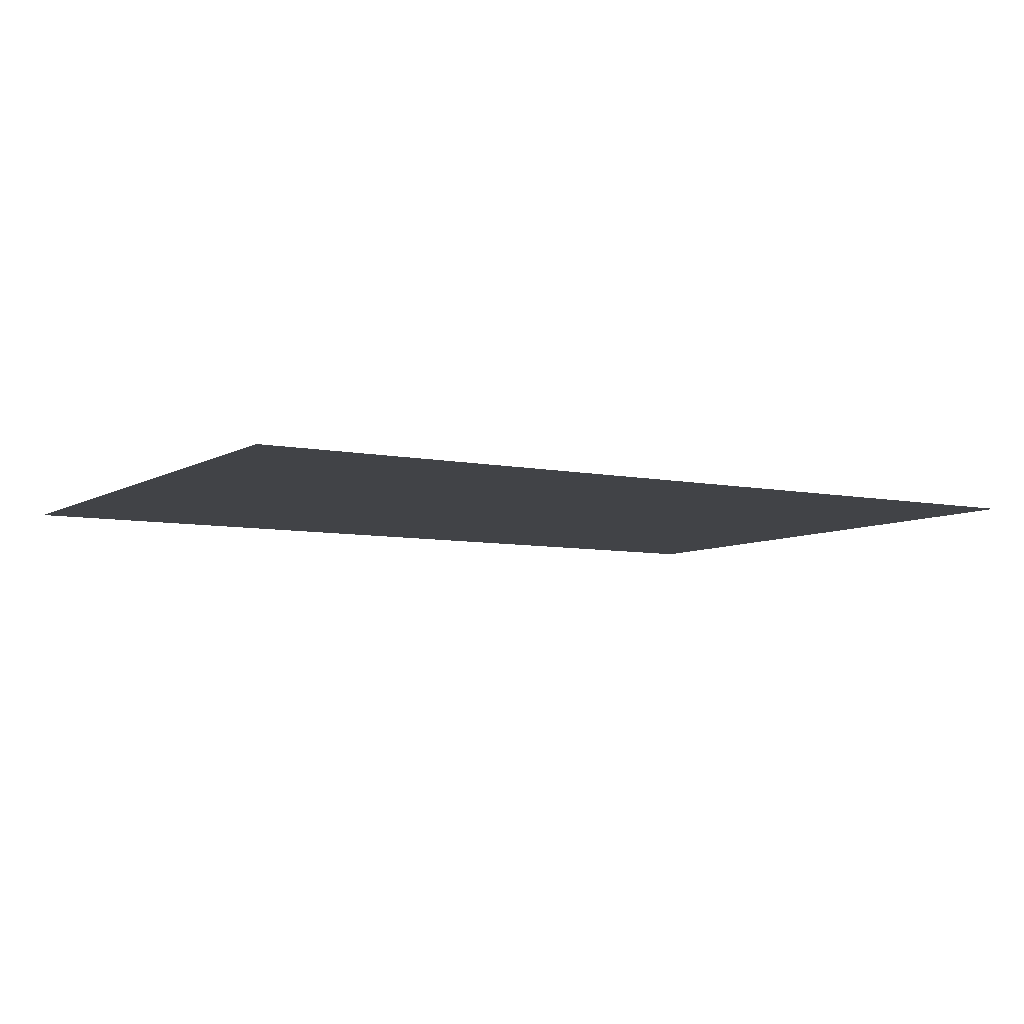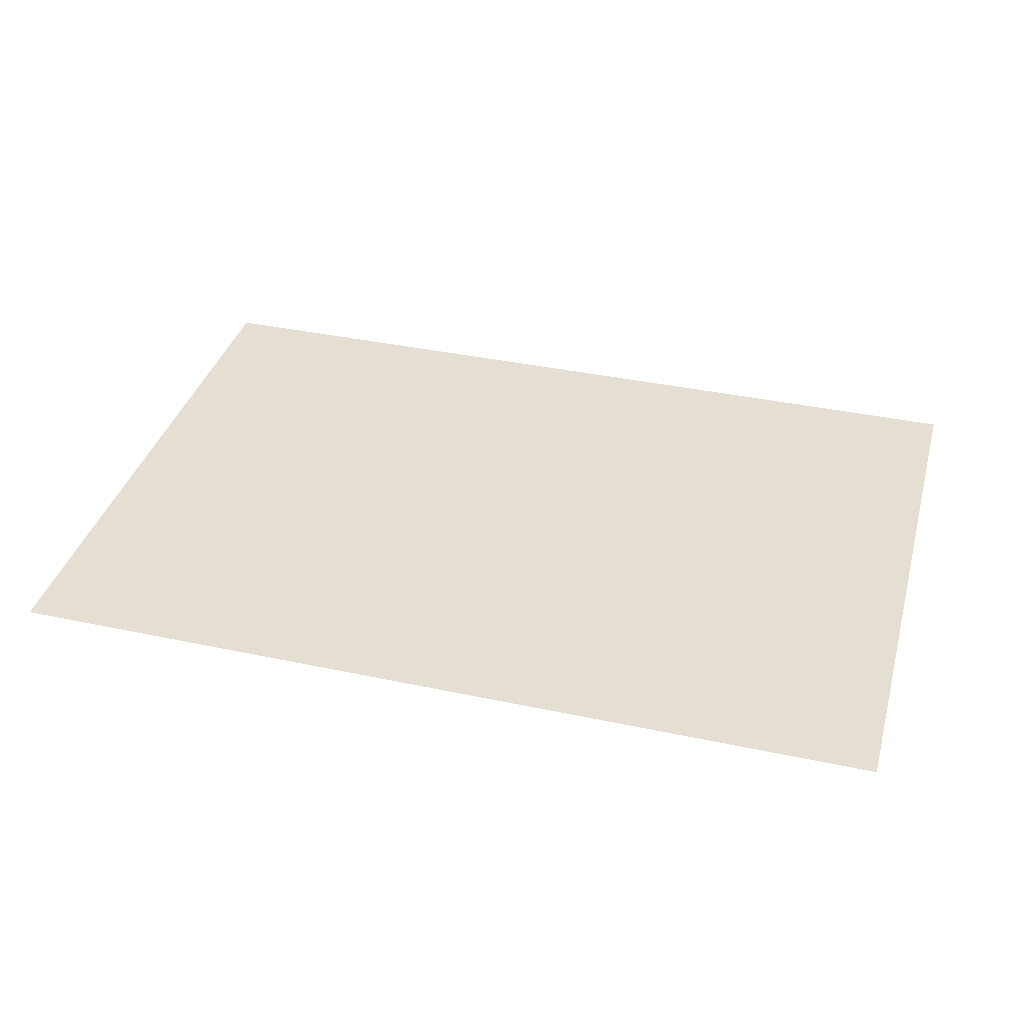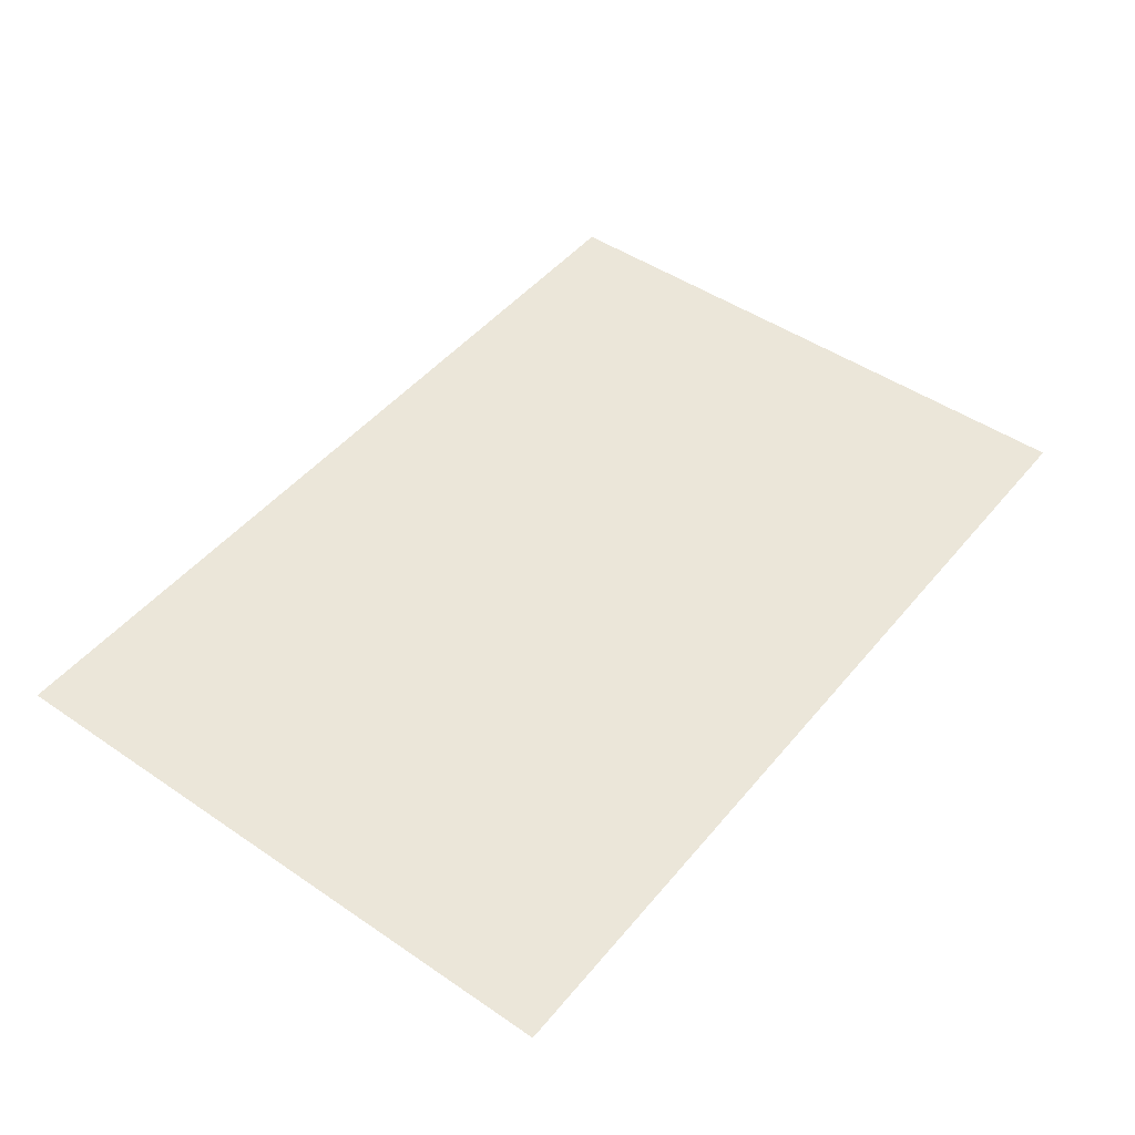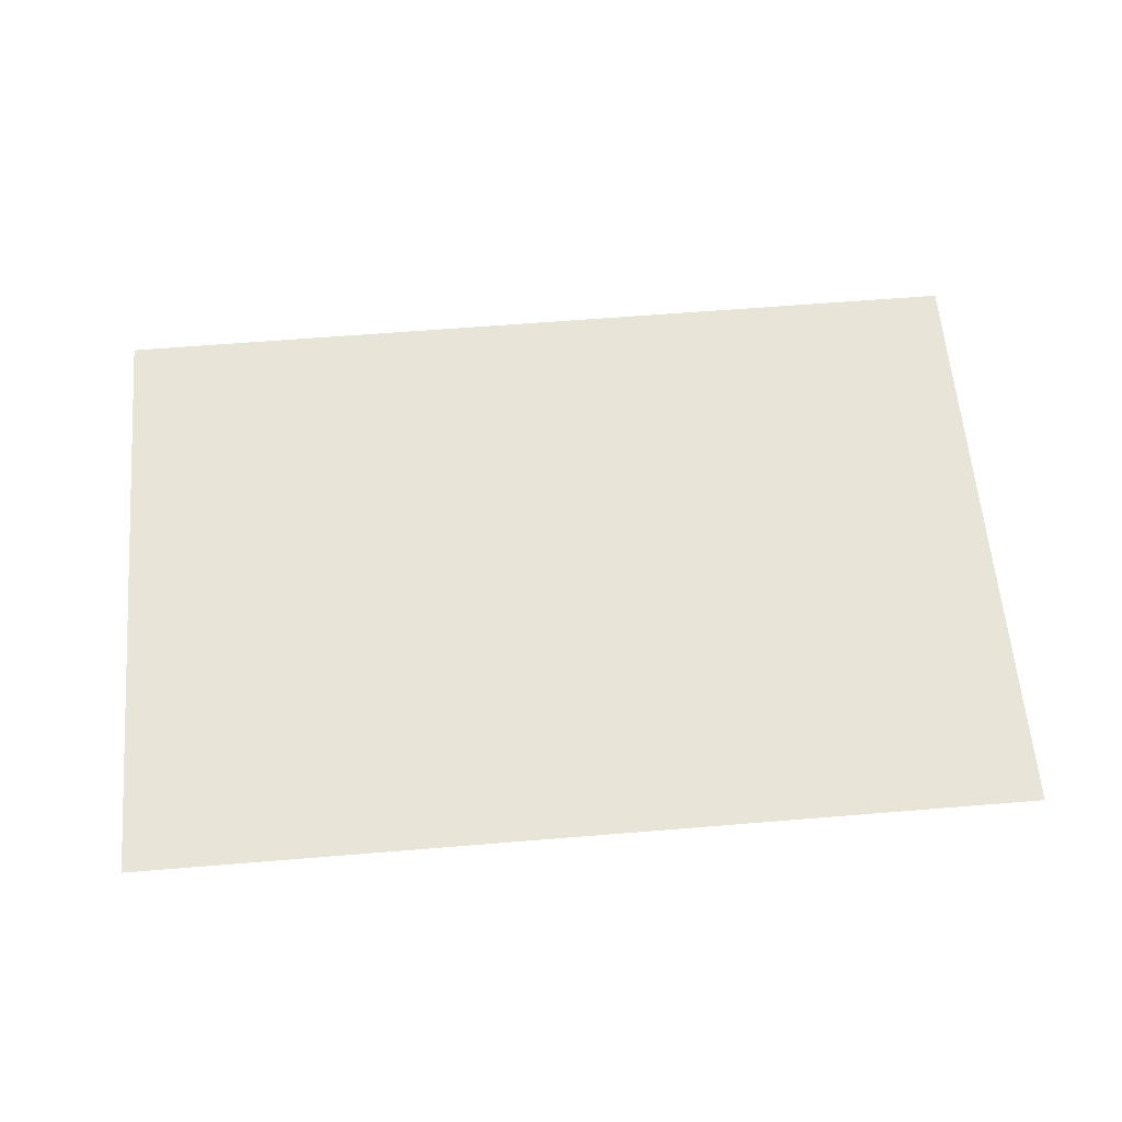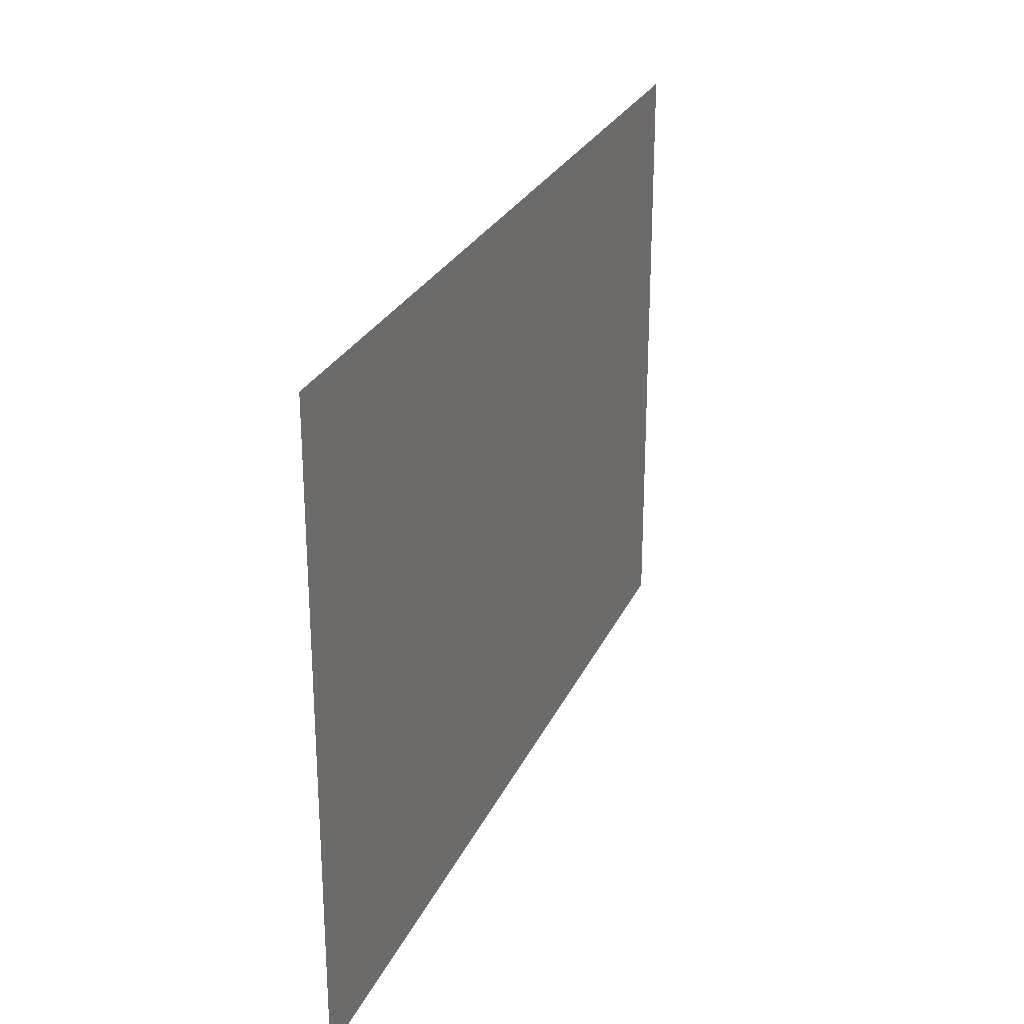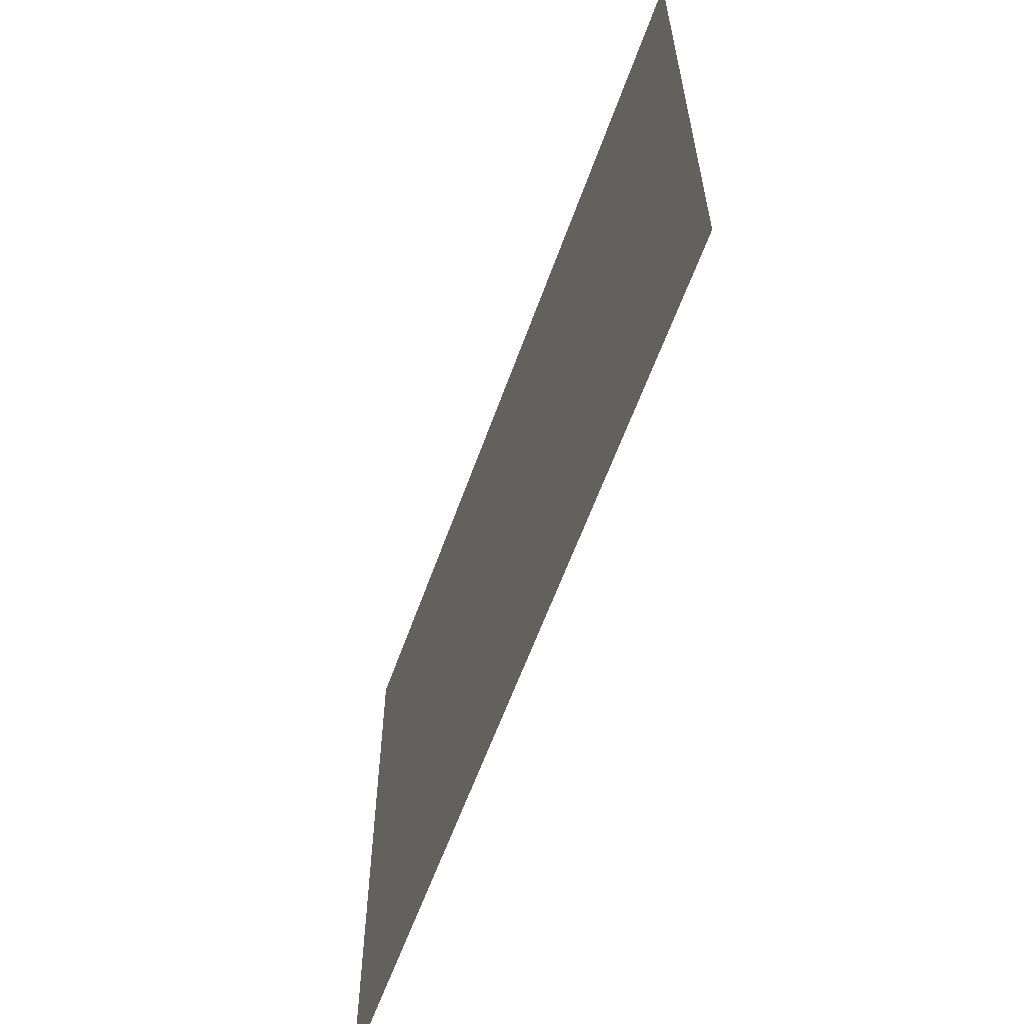
<metadata>
{"format":"obj","ext":"obj","renderer":"f3d","projection":"perspective","resolution":1024,"background":"white","views":[{"elev":-6.9,"azim":-31.3,"up":"+Y"},{"elev":37.1,"azim":15.4,"up":"+Y"},{"elev":47.5,"azim":127.5,"up":"+Y"},{"elev":60.5,"azim":175.2,"up":"+Y"},{"elev":26.4,"azim":110.3,"up":"+Z"},{"elev":-59.8,"azim":-109.5,"up":"+Z"}]}
</metadata>
<code>
v 0.7669 0 0.2228
v 0.81 0 0.22
v 0.48 0 0.22
v 0.7246 0 0.2313
v 0.7669 0 0.2228
v 0.48 0 0.22
v 0.6837 0 0.2451
v 0.7246 0 0.2313
v 0.48 0 0.22
v 0.645 0 0.2642
v 0.6837 0 0.2451
v 0.48 0 0.22
v 0.6091 0 0.2882
v 0.645 0 0.2642
v 0.48 0 0.22
v 0.5767 0 0.3167
v 0.6091 0 0.2882
v 0.48 0 0.22
v 0.2655 0 0.005533
v 0.81 0 -0.22
v 0.7095 0 -0.2134
v 0.3412 0 -0.06092
v 0.3412 0 -0.06092
v 0.7095 0 -0.2134
v 0.6107 0 -0.1937
v 0.425 0 -0.1168
v 0.425 0 -0.1168
v 0.6107 0 -0.1937
v 0.5153 0 -0.1614
v -0.4919 0 0.6572
v -0.535 0 0.66
v -0.205 0 0.66
v -0.4496 0 0.6487
v -0.4919 0 0.6572
v -0.205 0 0.66
v -0.4087 0 0.6349
v -0.4496 0 0.6487
v -0.205 0 0.66
v -0.37 0 0.6158
v -0.4087 0 0.6349
v -0.205 0 0.66
v -0.3341 0 0.5918
v -0.37 0 0.6158
v -0.205 0 0.66
v -0.3017 0 0.5633
v -0.3341 0 0.5918
v -0.205 0 0.66
v 0.009466 0 0.8745
v -0.535 0 1.1
v -0.4345 0 1.093
v -0.06622 0 0.9409
v -0.06622 0 0.9409
v -0.4345 0 1.093
v -0.3357 0 1.074
v -0.15 0 0.9968
v -0.15 0 0.9968
v -0.3357 0 1.074
v -0.2403 0 1.041
v 0.4919 0 -0.6572
v 0.535 0 -0.66
v 0.205 0 -0.66
v 0.4496 0 -0.6487
v 0.4919 0 -0.6572
v 0.205 0 -0.66
v 0.4087 0 -0.6349
v 0.4496 0 -0.6487
v 0.205 0 -0.66
v 0.37 0 -0.6158
v 0.4087 0 -0.6349
v 0.205 0 -0.66
v 0.3341 0 -0.5918
v 0.37 0 -0.6158
v 0.205 0 -0.66
v 0.3017 0 -0.5633
v 0.3341 0 -0.5918
v 0.205 0 -0.66
v -0.009466 0 -0.8745
v 0.535 0 -1.1
v 0.4345 0 -1.093
v 0.06622 0 -0.9409
v 0.06622 0 -0.9409
v 0.4345 0 -1.093
v 0.3357 0 -1.074
v 0.15 0 -0.9968
v 0.15 0 -0.9968
v 0.3357 0 -1.074
v 0.2403 0 -1.041
v -0.7669 0 -0.2228
v -0.81 0 -0.22
v -0.48 0 -0.22
v -0.7246 0 -0.2313
v -0.7669 0 -0.2228
v -0.48 0 -0.22
v -0.6837 0 -0.2451
v -0.7246 0 -0.2313
v -0.48 0 -0.22
v -0.645 0 -0.2642
v -0.6837 0 -0.2451
v -0.48 0 -0.22
v -0.6091 0 -0.2882
v -0.645 0 -0.2642
v -0.48 0 -0.22
v -0.5767 0 -0.3167
v -0.6091 0 -0.2882
v -0.48 0 -0.22
v -0.2655 0 -0.005533
v -0.81 0 0.22
v -0.7095 0 0.2134
v -0.3412 0 0.06092
v -0.3412 0 0.06092
v -0.7095 0 0.2134
v -0.6107 0 0.1937
v -0.425 0 0.1168
v -0.425 0 0.1168
v -0.6107 0 0.1937
v -0.5153 0 0.1614
v -0.3017 0 0.5633
v 0.2655 0 0.005533
v 0.48 0 0.22
v -0.205 0 0.66
v 0.009467 0 0.8745
v -0.205 0 0.66
v 0.48 0 0.22
v 0.5767 0 0.3167
v 0.48 0 0.22
v 0.2655 0 0.005533
v 0.81 0 -0.22
v 0.81 0 0.22
v 2.035 0 0.22
v 0.81 0 0.22
v 0.81 0 -0.22
v 2.035 0 -0.22
v -1.595 0 0.66
v -0.535 0 0.66
v -0.535 0 1.1
v -1.76 0 1.1
v -0.535 0 1.1
v -0.535 0 0.66
v -0.205 0 0.66
v 0.009467 0 0.8745
v -2.035 0 -0.22
v -0.81 0 -0.22
v -0.81 0 0.22
v -2.035 0 0.22
v -0.81 0 0.22
v -0.81 0 -0.22
v -0.48 0 -0.22
v -0.2655 0 -0.005533
v 0.3017 0 -0.5633
v -0.2655 0 -0.005533
v -0.48 0 -0.22
v 0.205 0 -0.66
v 0.205 0 -0.66
v -0.48 0 -0.22
v -0.5767 0 -0.3167
v -0.009467 0 -0.8745
v 0.205 0 -0.66
v -0.009467 0 -0.8745
v 0.535 0 -1.1
v 0.535 0 -0.66
v 1.595 0 -0.66
v 0.535 0 -0.66
v 0.535 0 -1.1
v 1.76 0 -1.1
v -2.85 0 0
v -1.76 0 -1.1
v -1.21 0 -1.1
v -2.035 0 -0.22
v -2.035 0 -0.22
v -2.035 0 0.22
v -2.85 0 0
v -2.85 0 0
v -2.035 0 0.22
v -1.595 0 0.66
v -1.76 0 1.1
v 2.85 0 0
v 1.76 0 1.1
v 1.21 0 1.1
v 2.035 0 0.22
v 2.035 0 0.22
v 2.035 0 -0.22
v 2.85 0 0
v 2.85 0 0
v 2.035 0 -0.22
v 1.595 0 -0.66
v 1.76 0 -1.1
v 0.5767 0 0.3167
v 0.81 0 0.22
v 0.7669 0 0.2228
v 0.6091 0 0.2882
v 0.6091 0 0.2882
v 0.7669 0 0.2228
v 0.7246 0 0.2313
v 0.645 0 0.2642
v 0.645 0 0.2642
v 0.7246 0 0.2313
v 0.6837 0 0.2451
v 0.7095 0 -0.2134
v 0.81 0 -0.22
v 0.04 0 -0.22
v 0.6107 0 -0.1937
v 0.7095 0 -0.2134
v 0.04 0 -0.22
v 0.5153 0 -0.1614
v 0.6107 0 -0.1937
v 0.04 0 -0.22
v 0.425 0 -0.1168
v 0.5153 0 -0.1614
v 0.04 0 -0.22
v 0.3412 0 -0.06092
v 0.425 0 -0.1168
v 0.04 0 -0.22
v 0.2655 0 0.005533
v 0.3412 0 -0.06092
v 0.04 0 -0.22
v -0.3017 0 0.5633
v -0.535 0 0.66
v -0.4919 0 0.6572
v -0.3341 0 0.5918
v -0.3341 0 0.5918
v -0.4919 0 0.6572
v -0.4496 0 0.6487
v -0.37 0 0.6158
v -0.37 0 0.6158
v -0.4496 0 0.6487
v -0.4087 0 0.6349
v -0.4345 0 1.093
v -0.535 0 1.1
v 0.235 0 1.1
v -0.3357 0 1.074
v -0.4345 0 1.093
v 0.235 0 1.1
v -0.2403 0 1.041
v -0.3357 0 1.074
v 0.235 0 1.1
v -0.15 0 0.9968
v -0.2403 0 1.041
v 0.235 0 1.1
v -0.06622 0 0.9409
v -0.15 0 0.9968
v 0.235 0 1.1
v 0.009466 0 0.8745
v -0.06622 0 0.9409
v 0.235 0 1.1
v 0.3017 0 -0.5633
v 0.535 0 -0.66
v 0.4919 0 -0.6572
v 0.3341 0 -0.5918
v 0.3341 0 -0.5918
v 0.4919 0 -0.6572
v 0.4496 0 -0.6487
v 0.37 0 -0.6158
v 0.37 0 -0.6158
v 0.4496 0 -0.6487
v 0.4087 0 -0.6349
v 0.4345 0 -1.093
v 0.535 0 -1.1
v -0.235 0 -1.1
v 0.3357 0 -1.074
v 0.4345 0 -1.093
v -0.235 0 -1.1
v 0.2403 0 -1.041
v 0.3357 0 -1.074
v -0.235 0 -1.1
v 0.15 0 -0.9968
v 0.2403 0 -1.041
v -0.235 0 -1.1
v 0.06622 0 -0.9409
v 0.15 0 -0.9968
v -0.235 0 -1.1
v -0.009466 0 -0.8745
v 0.06622 0 -0.9409
v -0.235 0 -1.1
v -0.5767 0 -0.3167
v -0.81 0 -0.22
v -0.7669 0 -0.2228
v -0.6091 0 -0.2882
v -0.6091 0 -0.2882
v -0.7669 0 -0.2228
v -0.7246 0 -0.2313
v -0.645 0 -0.2642
v -0.645 0 -0.2642
v -0.7246 0 -0.2313
v -0.6837 0 -0.2451
v -0.7095 0 0.2134
v -0.81 0 0.22
v -0.04 0 0.22
v -0.6107 0 0.1937
v -0.7095 0 0.2134
v -0.04 0 0.22
v -0.5153 0 0.1614
v -0.6107 0 0.1937
v -0.04 0 0.22
v -0.425 0 0.1168
v -0.5153 0 0.1614
v -0.04 0 0.22
v -0.3412 0 0.06092
v -0.425 0 0.1168
v -0.04 0 0.22
v -0.2655 0 -0.005533
v -0.3412 0 0.06092
v -0.04 0 0.22
v -2.85 0 -1.95
v -1.21 0 -1.1
v -1.76 0 -1.1
v -2.85 0 -1.95
v -1.76 0 -1.1
v -2.85 0 0
v -2.85 0 1.95
v -2.85 0 0
v -1.76 0 1.1
v 2.85 0 1.95
v 1.21 0 1.1
v 1.76 0 1.1
v 2.85 0 1.95
v 1.76 0 1.1
v 2.85 0 0
v -1.21 0 -1.1
v -0.235 0 -1.1
v -0.009467 0 -0.8745
v -0.5767 0 -0.3167
v -0.81 0 -0.22
v -2.035 0 -0.22
v -1.21 0 -1.1
v -0.5767 0 -0.3167
v 0.81 0 -0.22
v 0.535 0 -0.66
v 1.595 0 -0.66
v 2.035 0 -0.22
v -0.235 0 -1.1
v -1.21 0 -1.1
v -2.85 0 -1.95
v 2.85 0 -1.95
v 0.535 0 -1.1
v -0.235 0 -1.1
v 2.85 0 -1.95
v 1.76 0 -1.1
v 0.535 0 -1.1
v 2.85 0 -1.95
v 2.85 0 -1.95
v 2.85 0 0
v 1.76 0 -1.1
v -0.81 0 0.22
v -0.535 0 0.66
v -1.595 0 0.66
v -2.035 0 0.22
v -0.04 0 0.22
v -0.3017 0 0.5633
v -0.535 0 0.66
v -0.81 0 0.22
v -0.3017 0 0.5633
v -0.04 0 0.22
v 0.2655 0 0.005533
v 0.3017 0 -0.5633
v 0.04 0 -0.22
v -0.2655 0 -0.005533
v 0.04 0 -0.22
v 0.2655 0 0.005533
v -0.04 0 0.22
v -0.2655 0 -0.005533
v 0.81 0 -0.22
v 0.04 0 -0.22
v 0.3017 0 -0.5633
v 0.535 0 -0.66
v 0.5767 0 0.3167
v 0.81 0 0.22
v 2.035 0 0.22
v 1.21 0 1.1
v 1.21 0 1.1
v 0.235 0 1.1
v 0.009467 0 0.8745
v 0.5767 0 0.3167
v 1.21 0 1.1
v 2.85 0 1.95
v 0.235 0 1.1
v 0.235 0 1.1
v 2.85 0 1.95
v -0.535 0 1.1
v -2.85 0 1.95
v -1.76 0 1.1
v -0.535 0 1.1
v 2.85 0 1.95
g mesh6852190
f 1 3 2
f 4 6 5
f 7 9 8
f 10 12 11
f 13 15 14
f 16 18 17
g mesh6852192
f 19 21 20
f 21 19 22
f 23 25 24
f 25 23 26
f 27 29 28
g mesh6852194
f 30 32 31
f 33 35 34
f 36 38 37
f 39 41 40
f 42 44 43
f 45 47 46
g mesh6852196
f 48 50 49
f 50 48 51
f 52 54 53
f 54 52 55
f 56 58 57
g mesh6852198
f 59 61 60
f 62 64 63
f 65 67 66
f 68 70 69
f 71 73 72
f 74 76 75
g mesh6852200
f 77 79 78
f 79 77 80
f 81 83 82
f 83 81 84
f 85 87 86
g mesh6852202
f 88 90 89
f 91 93 92
f 94 96 95
f 97 99 98
f 100 102 101
f 103 105 104
g mesh6852204
f 106 108 107
f 108 106 109
f 110 112 111
f 112 110 113
f 114 116 115
f 117 118 119
f 119 120 117
f 121 122 123
f 123 124 121
f 125 126 127
f 127 128 125
f 129 130 131
f 131 132 129
f 133 134 135
f 135 136 133
f 137 138 139
f 139 140 137
f 141 142 143
f 143 144 141
f 145 146 147
f 147 148 145
f 149 150 151
f 151 152 149
f 153 154 155
f 155 156 153
f 157 158 159
f 159 160 157
f 161 162 163
f 163 164 161
f 165 166 167
f 167 168 165
f 169 170 171
f 172 173 174
f 174 175 172
f 176 177 178
f 178 179 176
f 180 181 182
f 183 184 185
f 185 186 183
g mesh6852208
f 187 189 188
f 189 187 190
f 191 193 192
f 193 191 194
f 195 197 196
g mesh6852210
f 198 200 199
f 201 203 202
f 204 206 205
f 207 209 208
f 210 212 211
f 213 215 214
g mesh6852212
f 216 218 217
f 218 216 219
f 220 222 221
f 222 220 223
f 224 226 225
g mesh6852214
f 227 229 228
f 230 232 231
f 233 235 234
f 236 238 237
f 239 241 240
f 242 244 243
g mesh6852216
f 245 247 246
f 247 245 248
f 249 251 250
f 251 249 252
f 253 255 254
g mesh6852218
f 256 258 257
f 259 261 260
f 262 264 263
f 265 267 266
f 268 270 269
f 271 273 272
g mesh6852220
f 274 276 275
f 276 274 277
f 278 280 279
f 280 278 281
f 282 284 283
g mesh6852222
f 285 287 286
f 288 290 289
f 291 293 292
f 294 296 295
f 297 299 298
f 300 302 301
f 303 304 305
f 306 307 308
f 309 310 311
f 312 313 314
f 315 316 317
f 318 319 320
f 320 321 318
f 322 323 324
f 324 325 322
f 326 327 328
f 328 329 326
f 330 331 332
f 332 333 330
f 334 335 336
f 337 338 339
f 340 341 342
f 343 344 345
f 345 346 343
f 347 348 349
f 349 350 347
f 351 352 353
f 354 355 356
f 357 358 359
f 359 360 357
f 361 362 363
f 363 364 361
f 365 366 367
f 367 368 365
f 369 370 371
f 371 372 369
f 373 374 375
f 376 377 378
f 379 380 381
f 381 382 379

</code>
